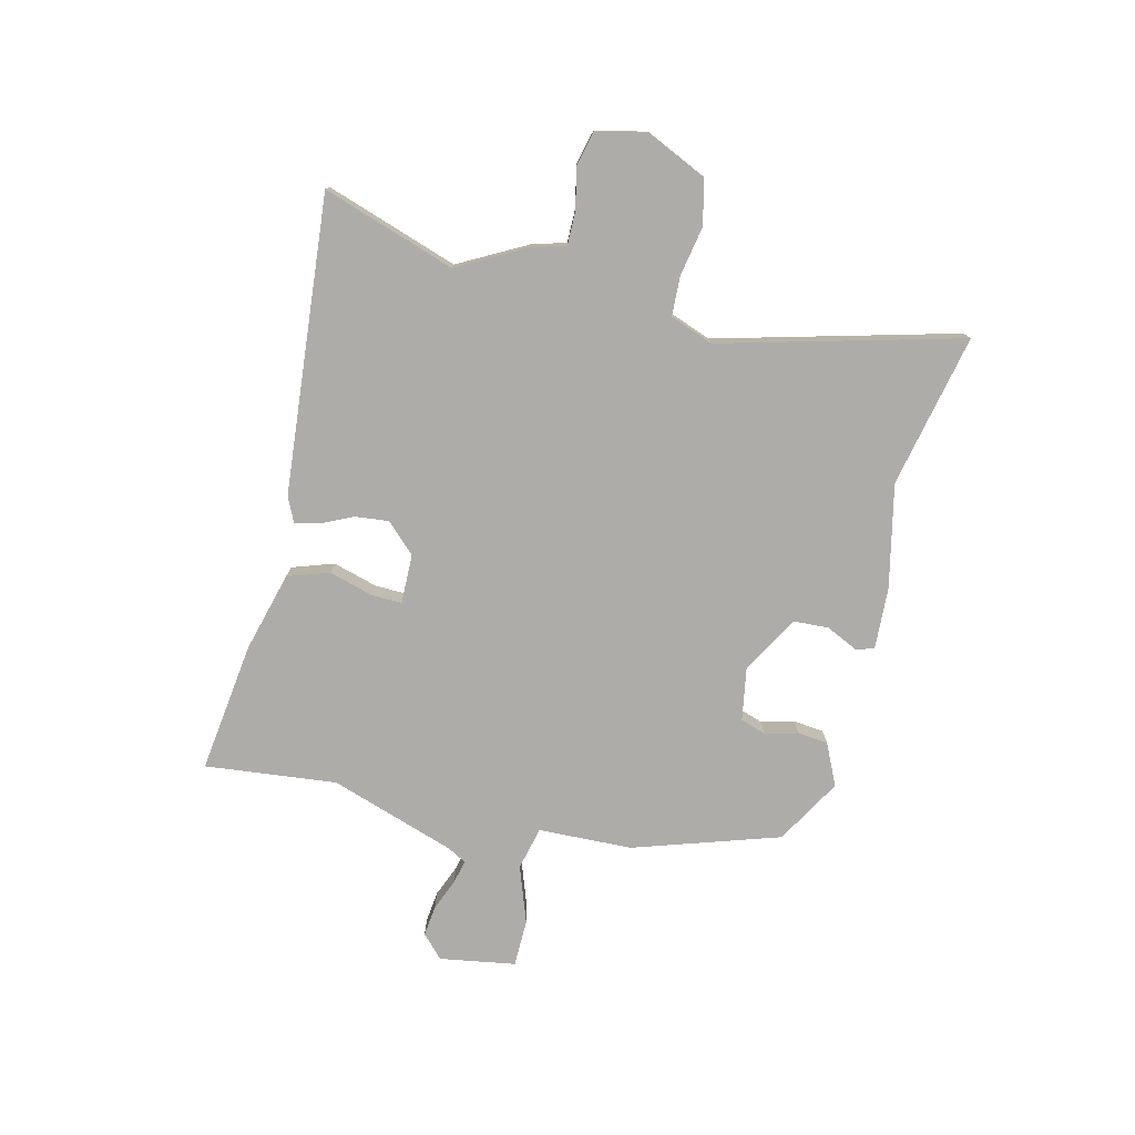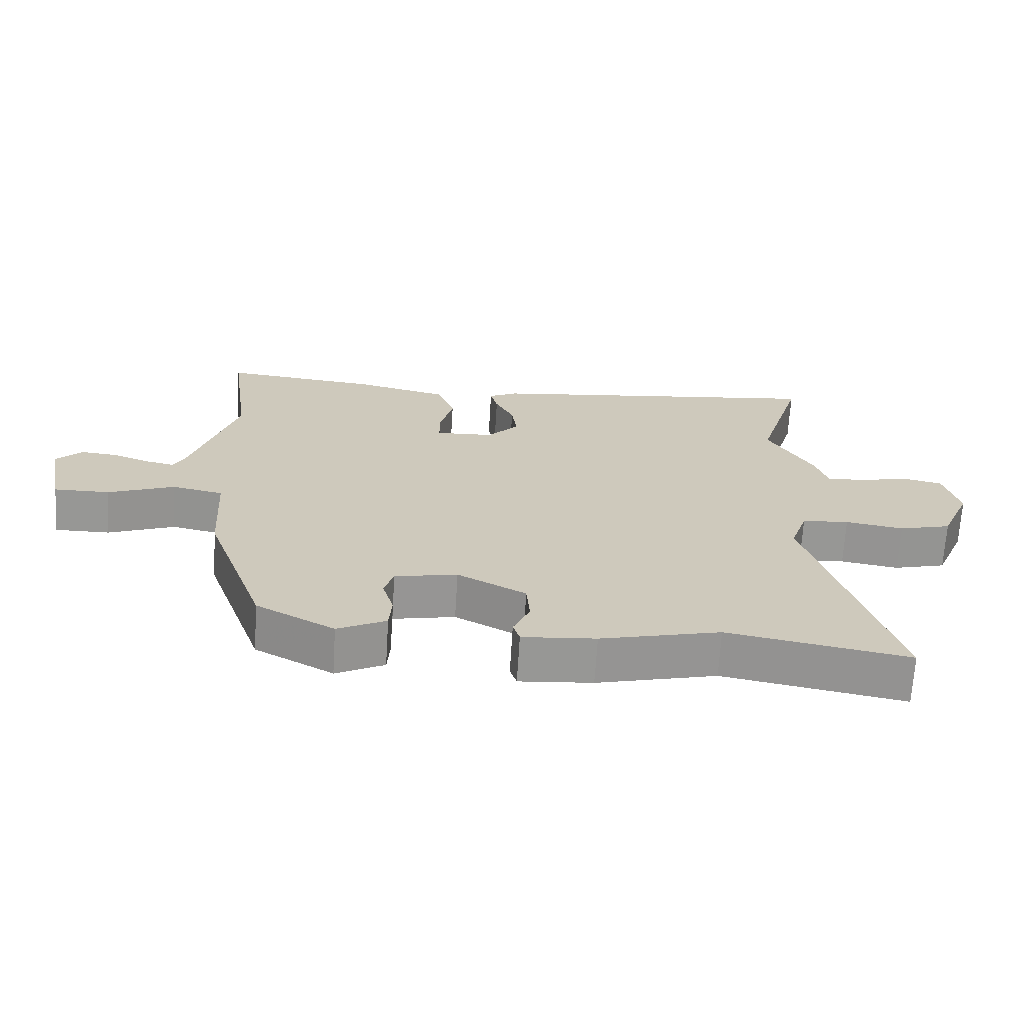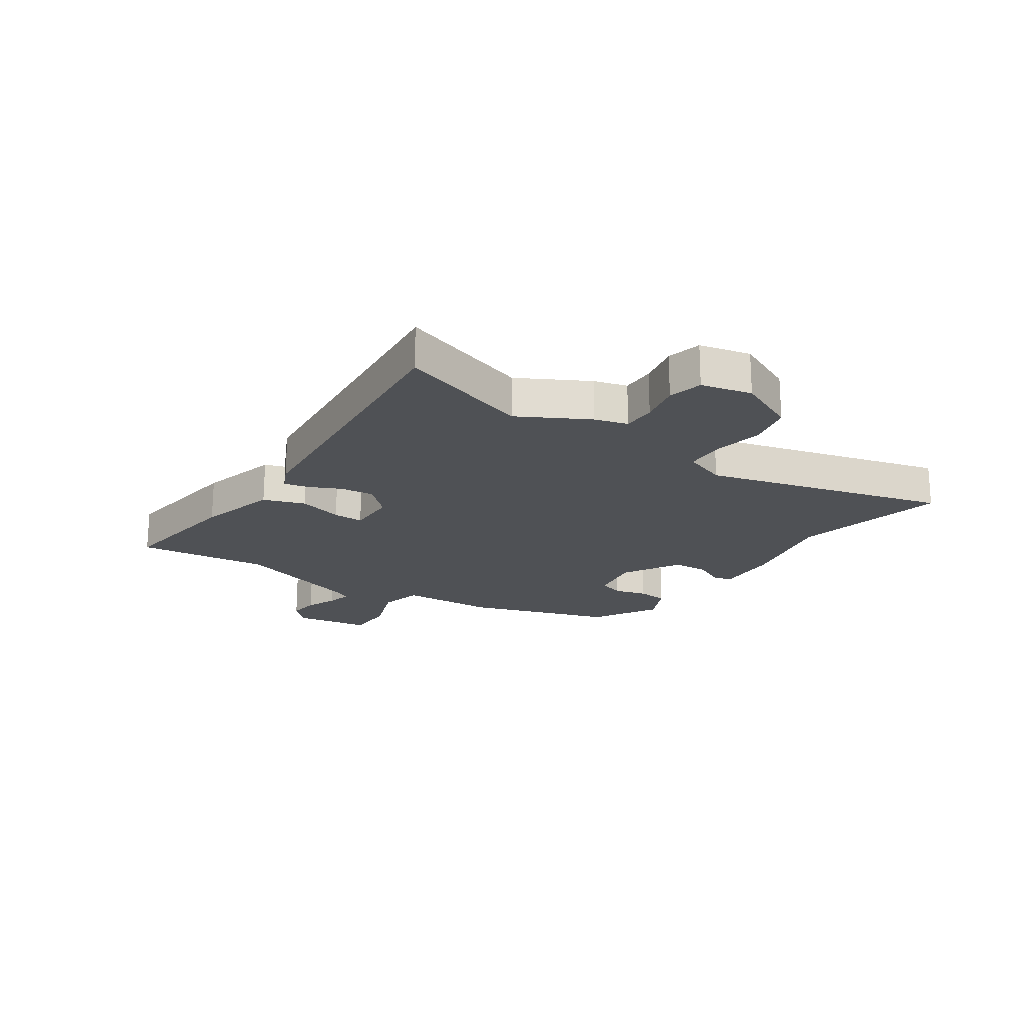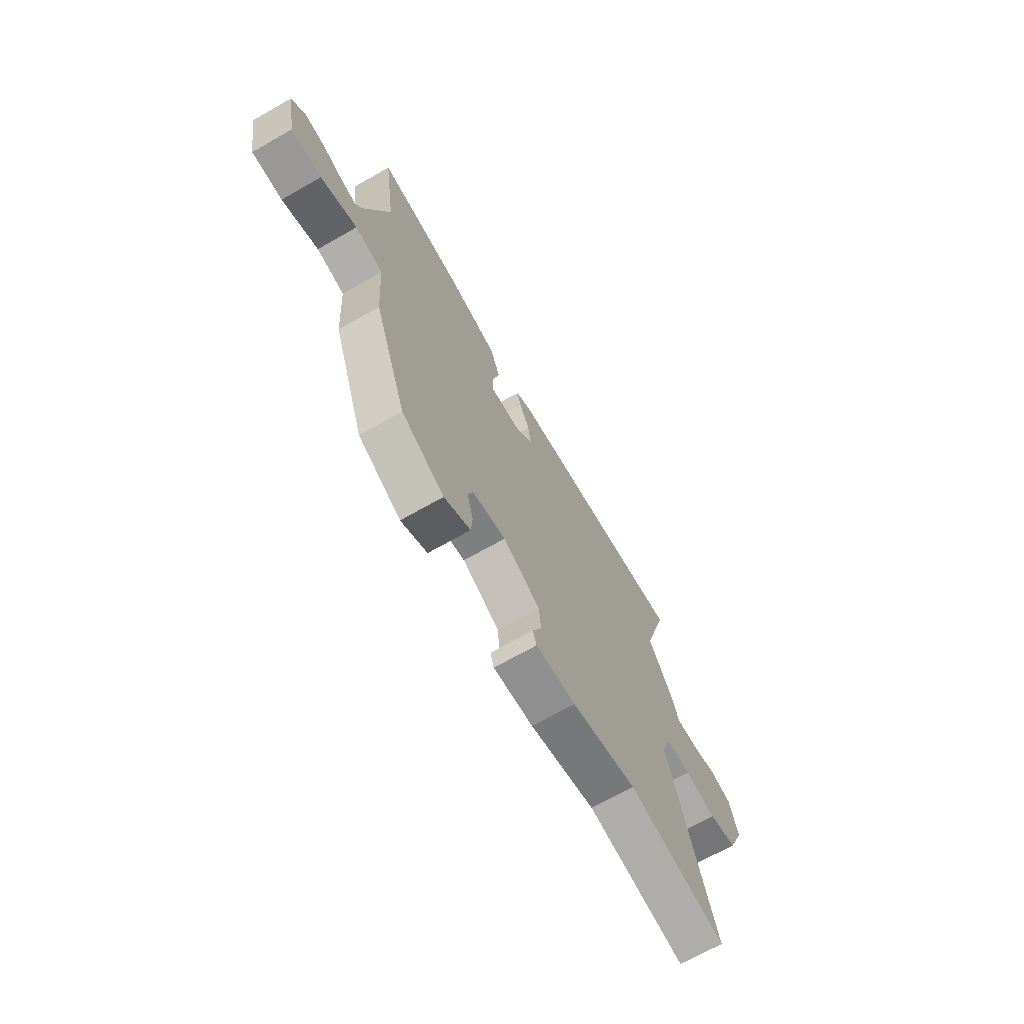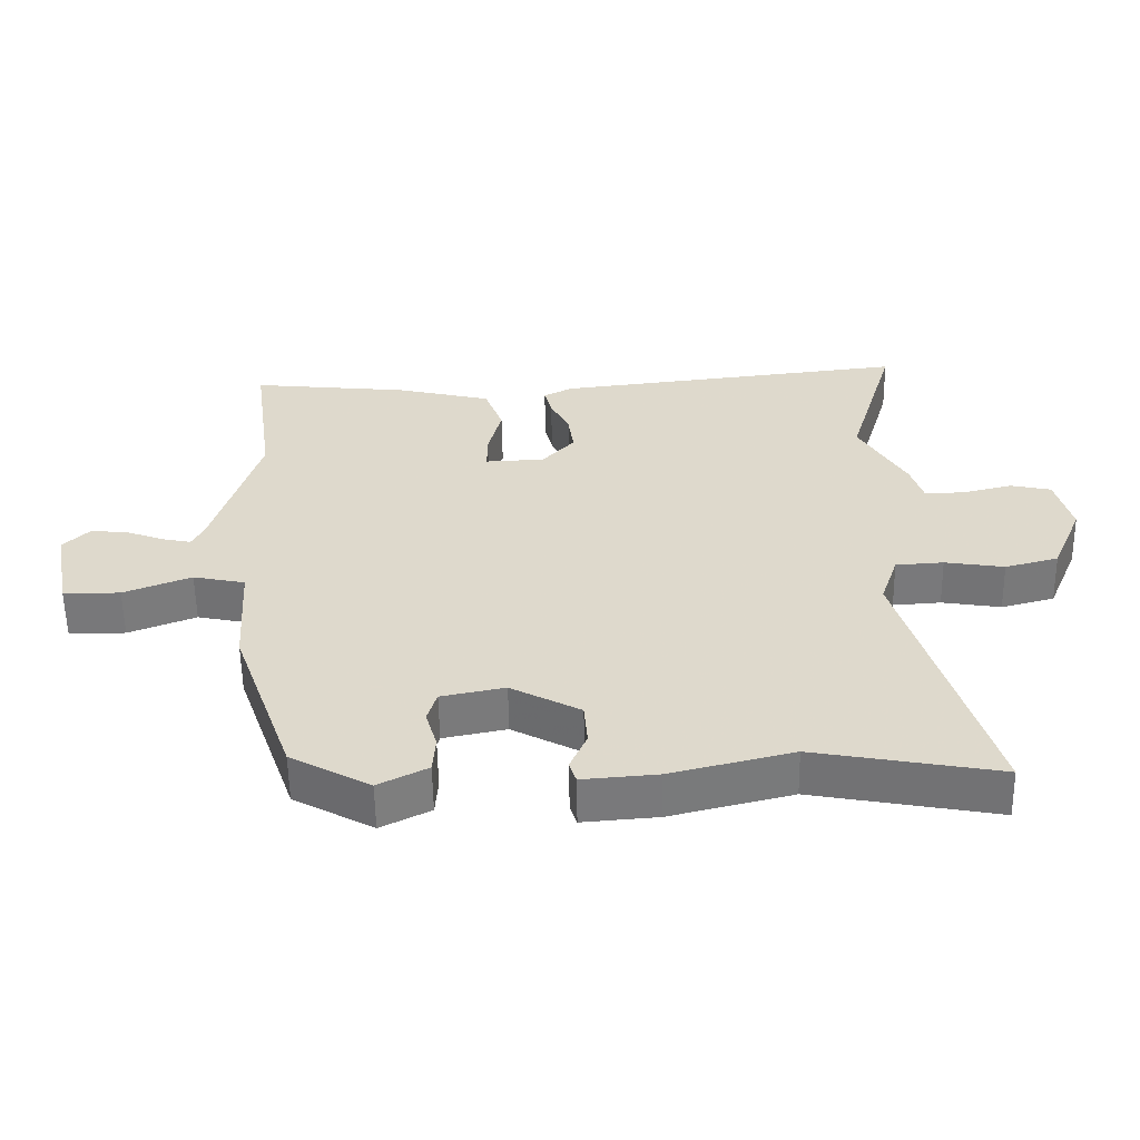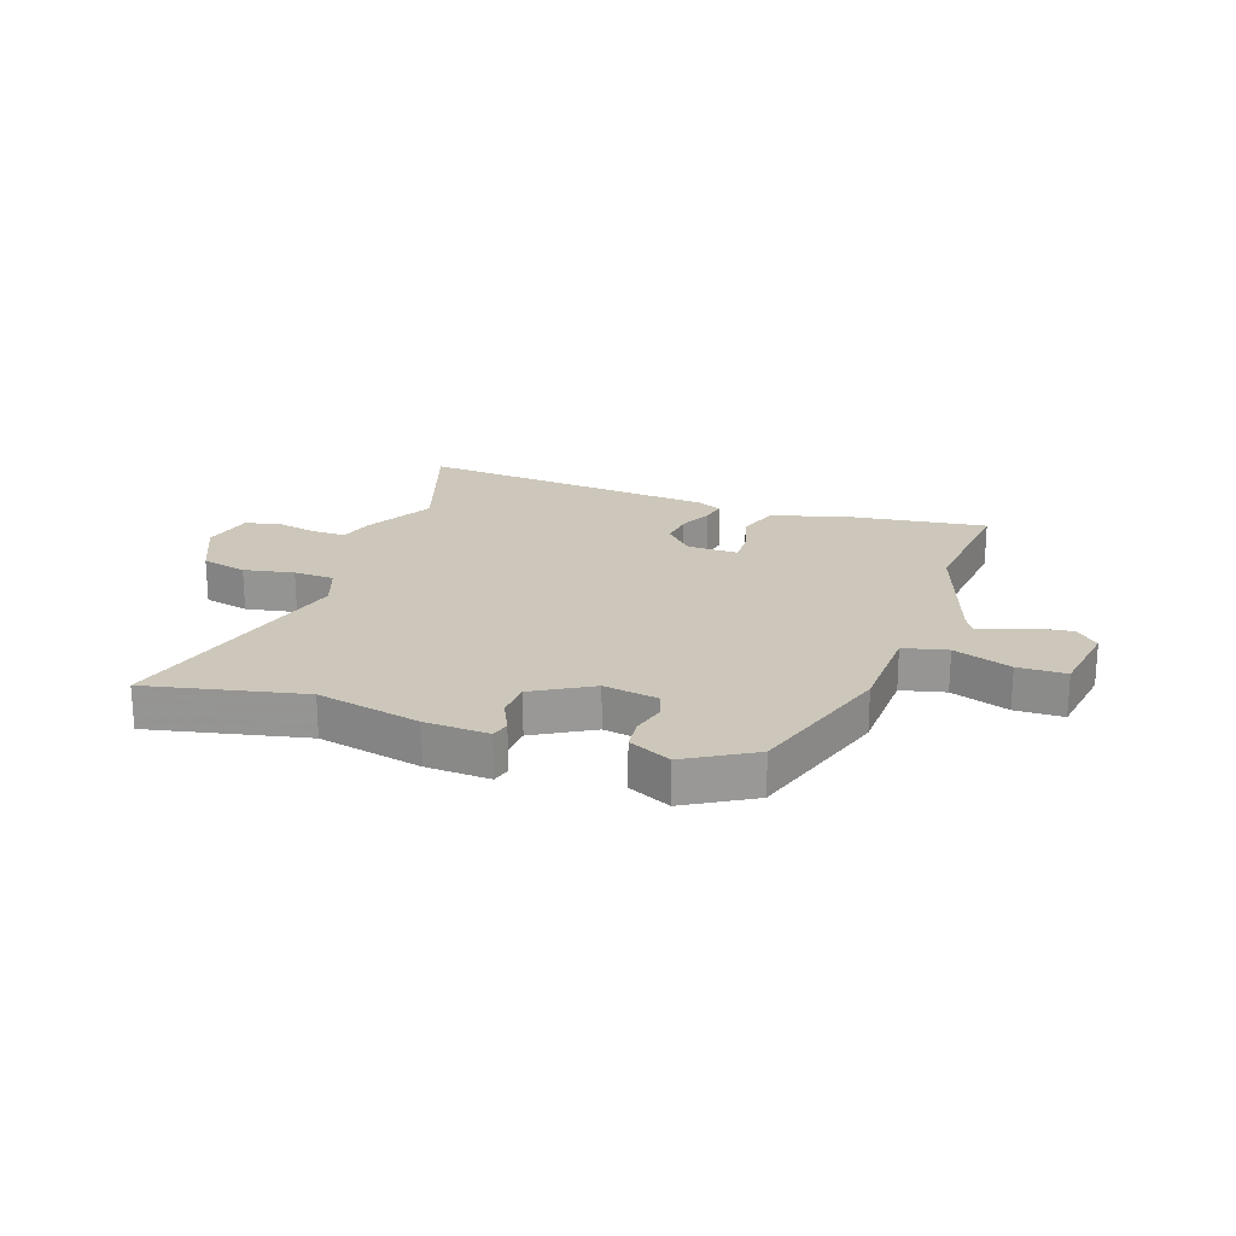
<metadata>
{"format":"obj","ext":"obj","renderer":"f3d","projection":"perspective","resolution":1024,"background":"white","views":[{"elev":-76.9,"azim":74.7,"up":"+Y"},{"elev":-68.0,"azim":-3.5,"up":"+Z"},{"elev":-20.0,"azim":54.4,"up":"+Y"},{"elev":-69.2,"azim":-60.4,"up":"+Z"},{"elev":-57.5,"azim":0.9,"up":"+Z"},{"elev":21.5,"azim":-162.7,"up":"+Y"}]}
</metadata>
<code>
v 0.578 0.07 -0.514
v 0.305 0.07 -0.464
v 0.124 0.07 -0.509
v 0.013 0.07 -0.518
v 0.003 0.07 -0.486
v 0.028 0.07 -0.429
v 0.023 0.07 -0.366
v -0.08 0.07 -0.311
v -0.174 0.07 -0.33
v -0.188 0.07 -0.376
v -0.171 0.07 -0.434
v -0.175 0.07 -0.488
v -0.248 0.07 -0.525
v -0.366 0.07 -0.461
v -0.457 0.07 -0.205
v -0.468 0.07 -0.038
v -0.545 0.07 -0.022
v -0.645 0.07 -0.061
v -0.729 0.07 -0.062
v -0.755 0.07 0.072
v -0.716 0.07 0.111
v -0.661 0.07 0.106
v -0.605 0.07 0.085
v -0.562 0.07 0.076
v -0.545 0.07 0.109
v -0.477 0.07 0.335
v -0.509 0.07 0.568
v -0.275 0.07 0.544
v -0.133 0.07 0.51
v -0.106 0.07 0.437
v -0.126 0.07 0.358
v -0.126 0.07 0.304
v -0.038 0.07 0.308
v 0.01 0.07 0.361
v 0.002 0.07 0.42
v -0.026 0.07 0.476
v -0.037 0.07 0.519
v 0.007 0.07 0.541
v 0.531 0.07 0.603
v 0.46 0.07 0.366
v 0.529 0.07 0.246
v 0.547 0.07 0.188
v 0.606 0.07 0.19
v 0.679 0.07 0.208
v 0.74 0.07 0.195
v 0.763 0.07 0.106
v 0.717 0.07 -0.002
v 0.638 0.07 -0.023
v 0.55 0.07 -0.009
v 0.479 0.07 -0.014
v 0.453 0.07 -0.091
v 0.578 0 -0.514
v 0.305 0 -0.464
v 0.124 0 -0.509
v 0.013 0 -0.518
v 0.003 0 -0.486
v 0.028 0 -0.429
v 0.023 0 -0.366
v -0.08 0 -0.311
v -0.174 0 -0.33
v -0.188 0 -0.376
v -0.171 0 -0.434
v -0.175 0 -0.488
v -0.248 0 -0.525
v -0.366 0 -0.461
v -0.457 0 -0.205
v -0.468 0 -0.038
v -0.545 0 -0.022
v -0.645 0 -0.061
v -0.729 0 -0.062
v -0.755 0 0.072
v -0.716 0 0.111
v -0.661 0 0.106
v -0.605 0 0.085
v -0.562 0 0.076
v -0.545 0 0.109
v -0.477 0 0.335
v -0.509 0 0.568
v -0.275 0 0.544
v -0.133 0 0.51
v -0.106 0 0.437
v -0.126 0 0.358
v -0.126 0 0.304
v -0.038 0 0.308
v 0.01 0 0.361
v 0.002 0 0.42
v -0.026 0 0.476
v -0.037 0 0.519
v 0.007 0 0.541
v 0.531 0 0.603
v 0.46 0 0.366
v 0.529 0 0.246
v 0.547 0 0.188
v 0.606 0 0.19
v 0.679 0 0.208
v 0.74 0 0.195
v 0.763 0 0.106
v 0.717 0 -0.002
v 0.638 0 -0.023
v 0.55 0 -0.009
v 0.479 0 -0.014
v 0.453 0 -0.091
f 46 47 48 49
f 46 49 50
f 43 44 45 46
f 42 43 46 50
f 40 41 42 50
f 37 38 39 40
f 35 36 37 40
f 34 35 40 50
f 33 34 50 51
f 28 29 30 31
f 26 27 28 31
f 25 26 31 32
f 24 25 32 33
f 20 21 22 23
f 20 23 24
f 17 18 19 20
f 16 17 20 24
f 13 14 15 16
f 11 12 13 16
f 10 11 16
f 9 10 16 24
f 8 9 24 33
f 3 4 5 6
f 2 3 6 7
f 7 8 33 51
f 1 2 7 51
f 100 99 98 97
f 101 100 97
f 97 96 95 94
f 101 97 94 93
f 101 93 92 91
f 91 90 89 88
f 91 88 87 86
f 101 91 86 85
f 102 101 85 84
f 82 81 80 79
f 82 79 78 77
f 83 82 77 76
f 84 83 76 75
f 74 73 72 71
f 75 74 71
f 71 70 69 68
f 75 71 68 67
f 67 66 65 64
f 67 64 63 62
f 67 62 61
f 75 67 61 60
f 84 75 60 59
f 57 56 55 54
f 58 57 54 53
f 102 84 59 58
f 102 58 53 52
f 1 52 53 2
f 2 53 54 3
f 3 54 55 4
f 4 55 56 5
f 5 56 57 6
f 6 57 58 7
f 7 58 59 8
f 8 59 60 9
f 9 60 61 10
f 10 61 62 11
f 11 62 63 12
f 12 63 64 13
f 13 64 65 14
f 14 65 66 15
f 15 66 67 16
f 16 67 68 17
f 17 68 69 18
f 18 69 70 19
f 19 70 71 20
f 20 71 72 21
f 21 72 73 22
f 22 73 74 23
f 23 74 75 24
f 24 75 76 25
f 25 76 77 26
f 26 77 78 27
f 27 78 79 28
f 28 79 80 29
f 29 80 81 30
f 30 81 82 31
f 31 82 83 32
f 32 83 84 33
f 33 84 85 34
f 34 85 86 35
f 35 86 87 36
f 36 87 88 37
f 37 88 89 38
f 38 89 90 39
f 39 90 91 40
f 40 91 92 41
f 41 92 93 42
f 42 93 94 43
f 43 94 95 44
f 44 95 96 45
f 45 96 97 46
f 46 97 98 47
f 47 98 99 48
f 48 99 100 49
f 49 100 101 50
f 50 101 102 51
f 51 102 52 1

</code>
